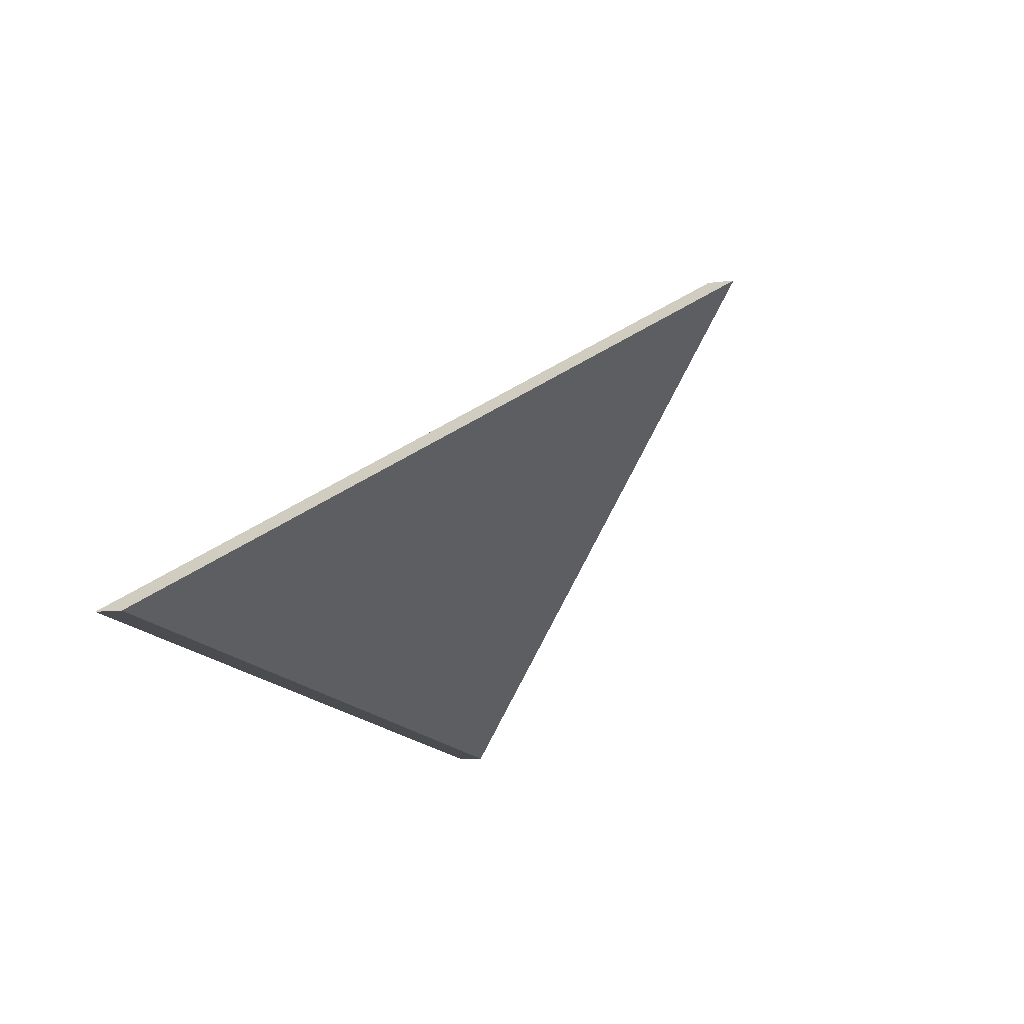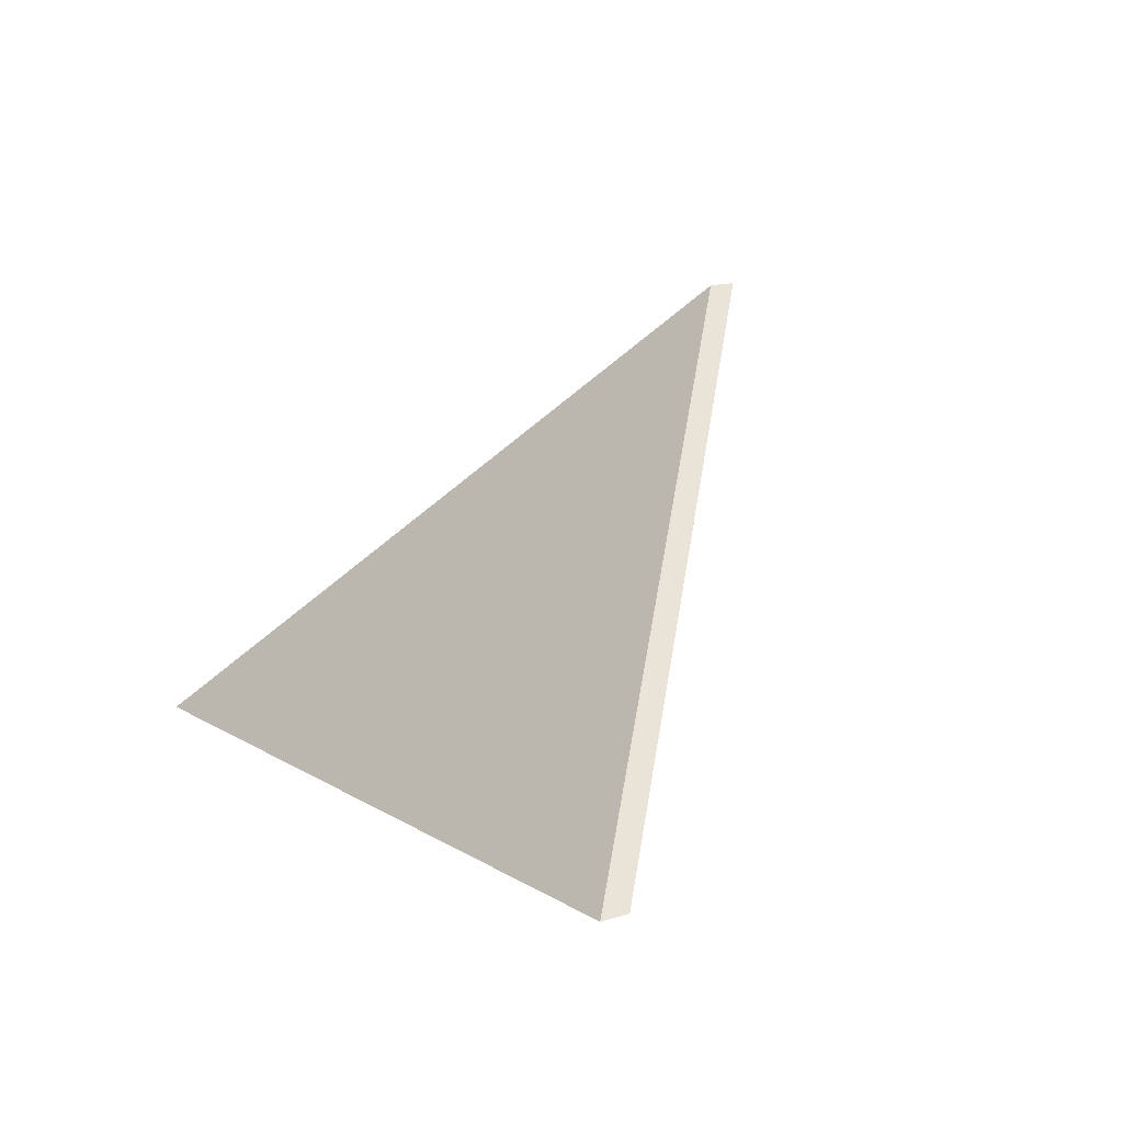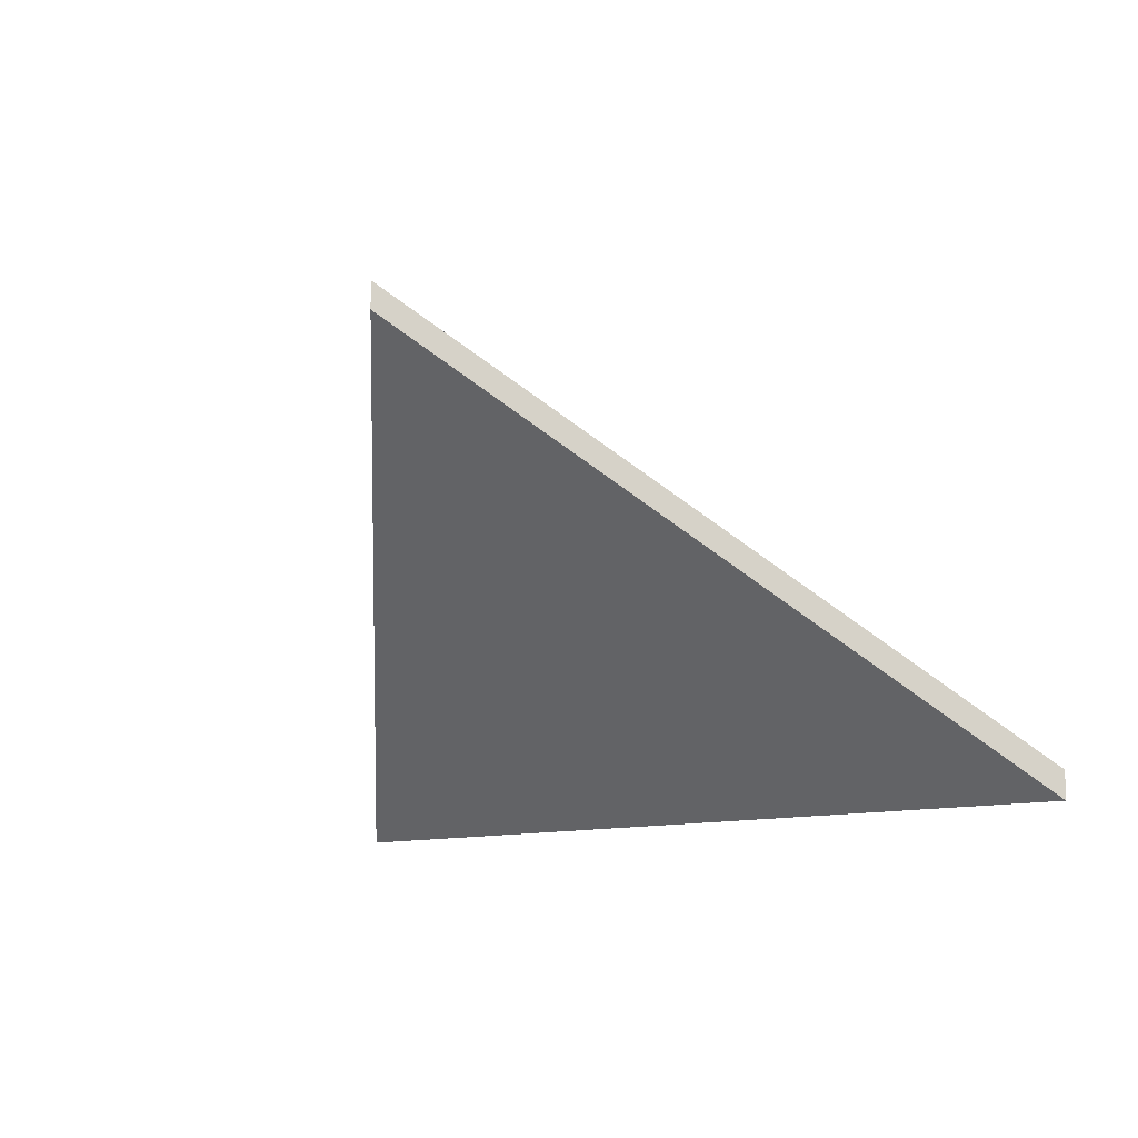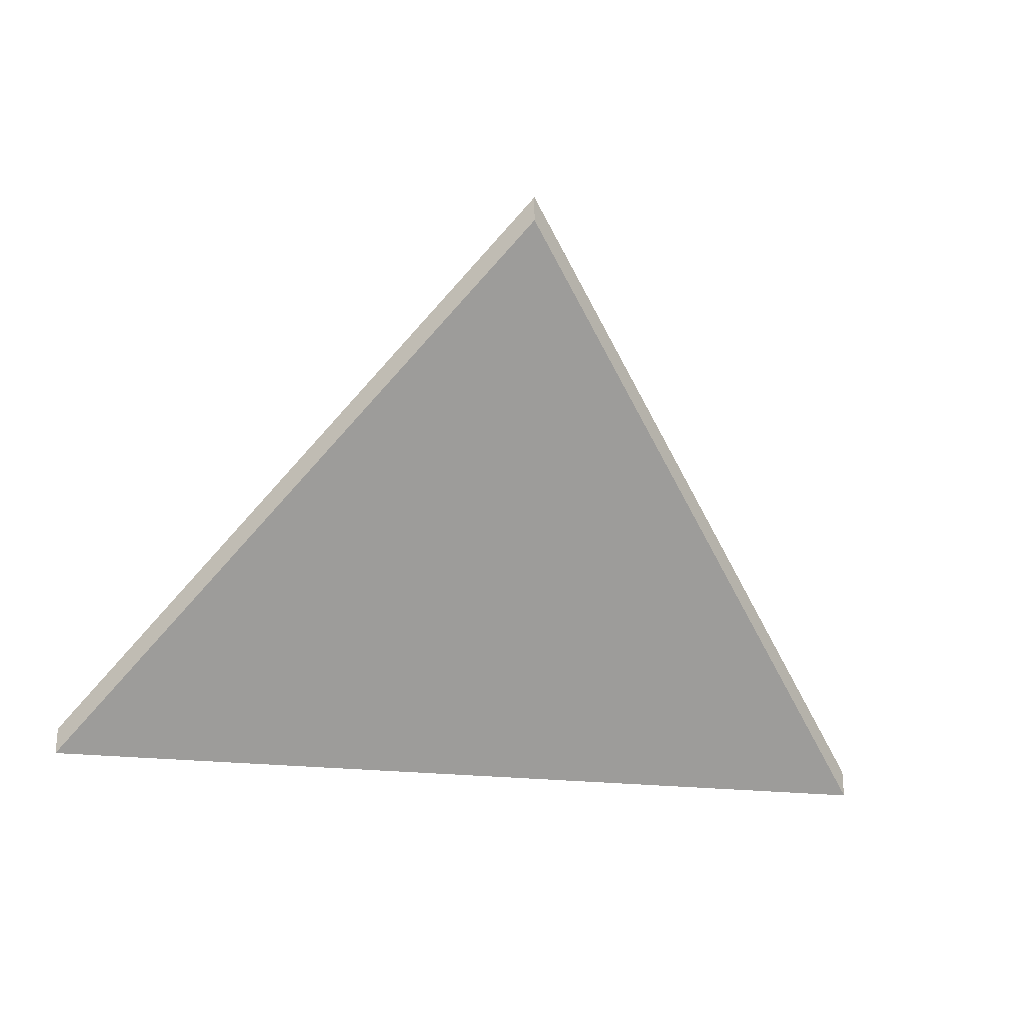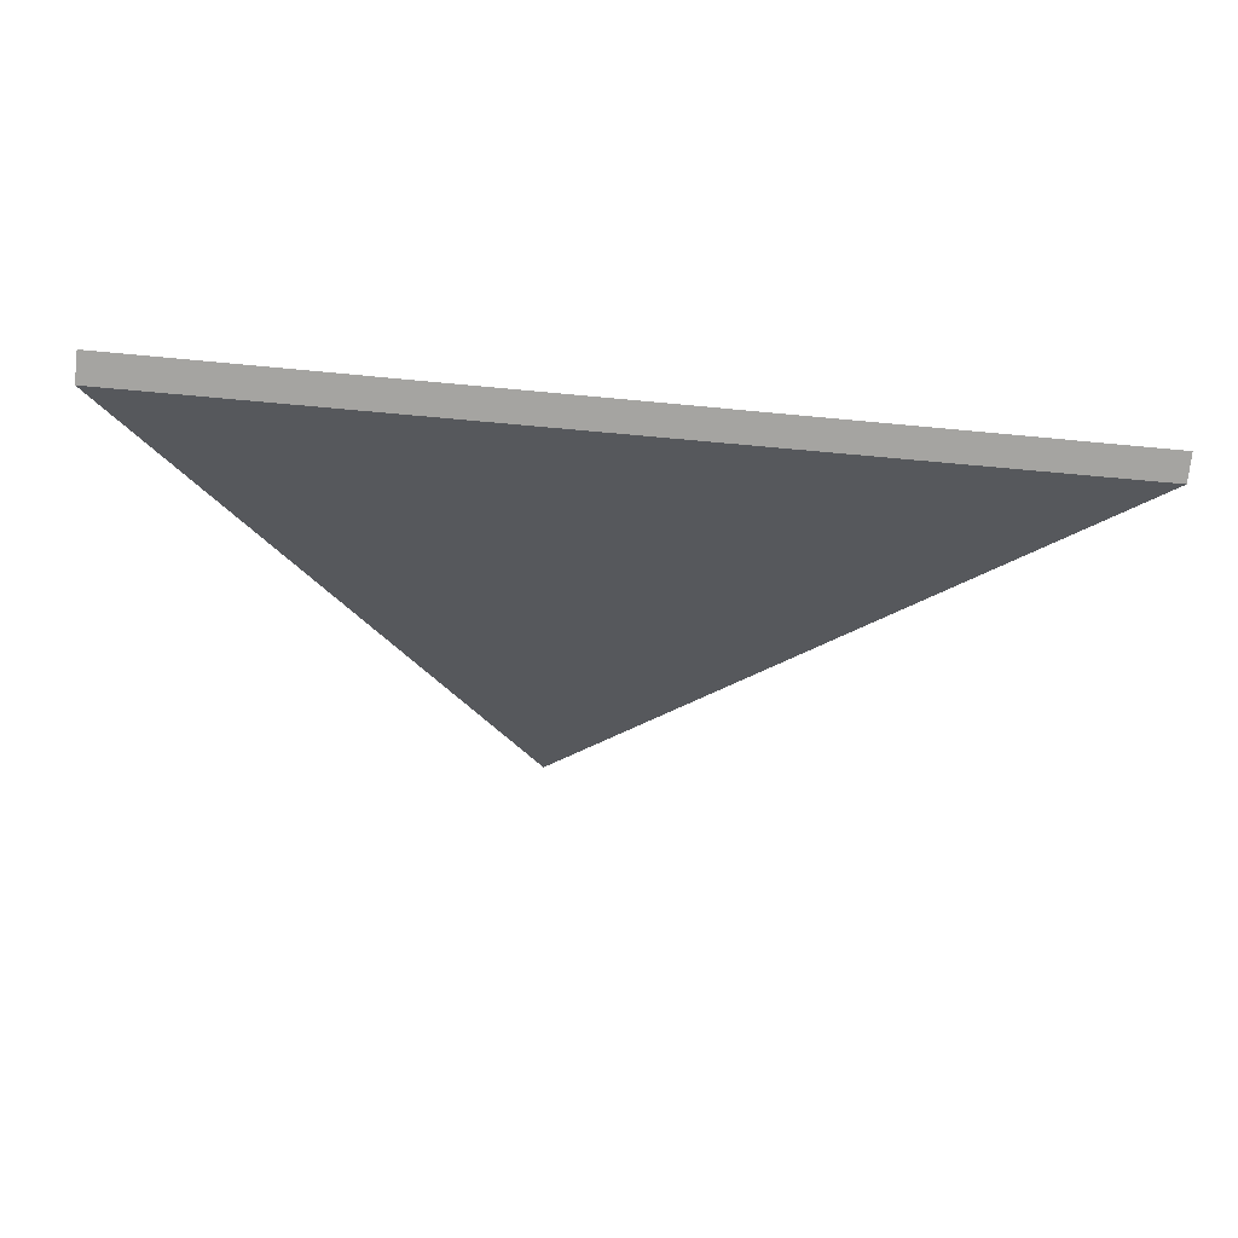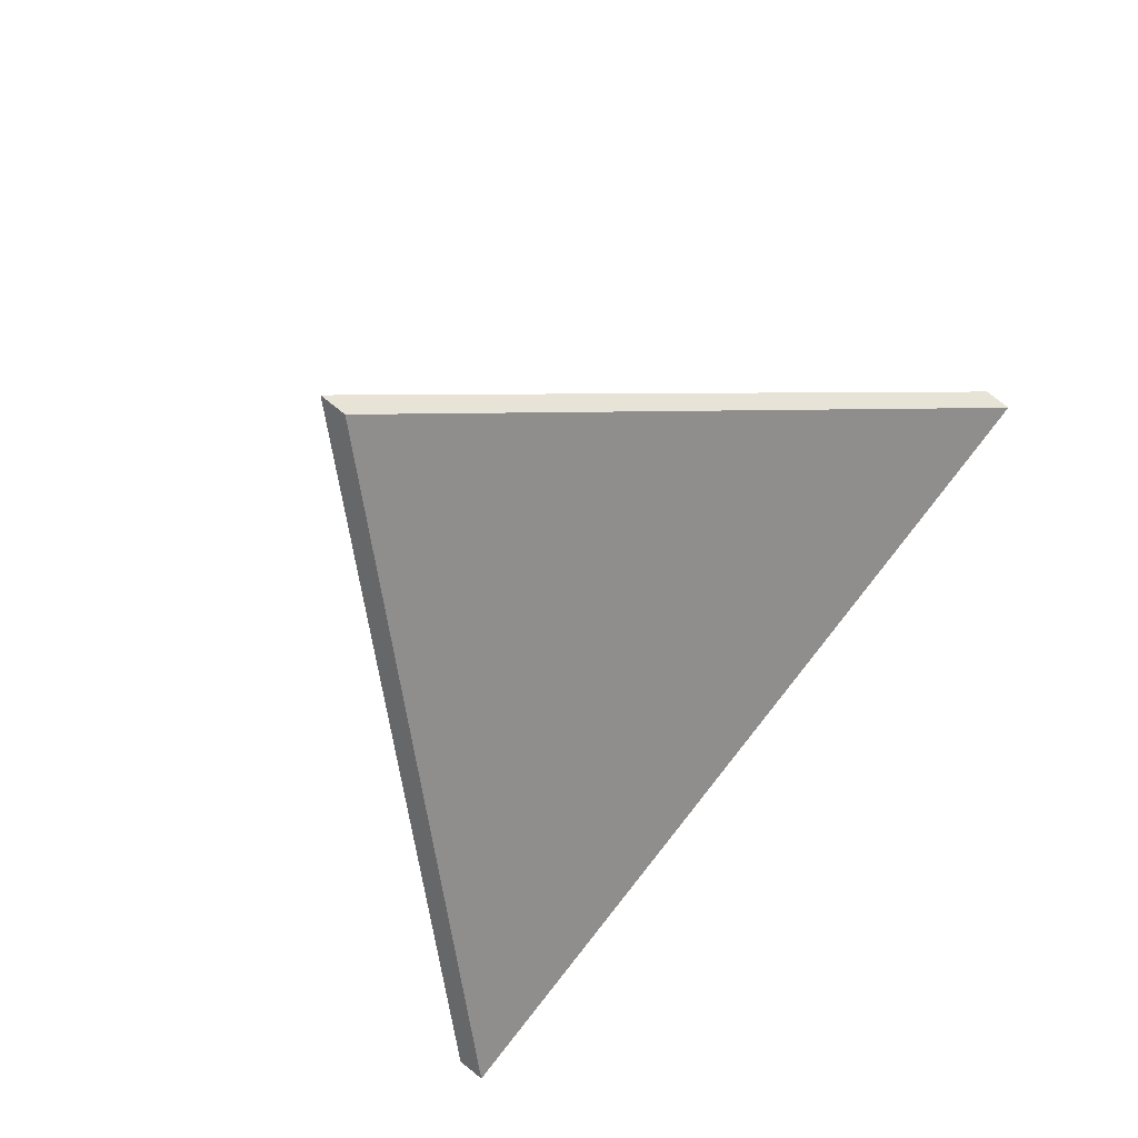
<metadata>
{"format":"obj","ext":"obj","renderer":"f3d","projection":"perspective","resolution":1024,"background":"white","views":[{"elev":-9.0,"azim":110.5,"up":"+Z"},{"elev":16.8,"azim":58.4,"up":"+Z"},{"elev":-10.7,"azim":34.7,"up":"+Y"},{"elev":-25.3,"azim":-16.6,"up":"+Y"},{"elev":-73.7,"azim":-6.6,"up":"+Z"},{"elev":79.7,"azim":-51.4,"up":"+Z"}]}
</metadata>
<code>
v -6.074 0.141 -4.723
v -6.158 0.141 -4.733
v -6.12 0.1833 -4.686
v -6.074 0.1384 -4.723
v -6.12 0.1806 -4.686
v -6.158 0.1384 -4.733
v -6.12 0.1806 -4.686
v -6.074 0.1384 -4.723
v -6.074 0.141 -4.723
v -6.12 0.1833 -4.686
v -6.158 0.1384 -4.733
v -6.12 0.1806 -4.686
v -6.12 0.1833 -4.686
v -6.158 0.141 -4.733
v -6.074 0.1384 -4.723
v -6.158 0.1384 -4.733
v -6.158 0.141 -4.733
v -6.074 0.141 -4.723
f 1 2 3
f 4 5 6
f 7 8 9
f 7 9 10
f 11 12 13
f 11 13 14
f 15 16 17
f 15 17 18

</code>
